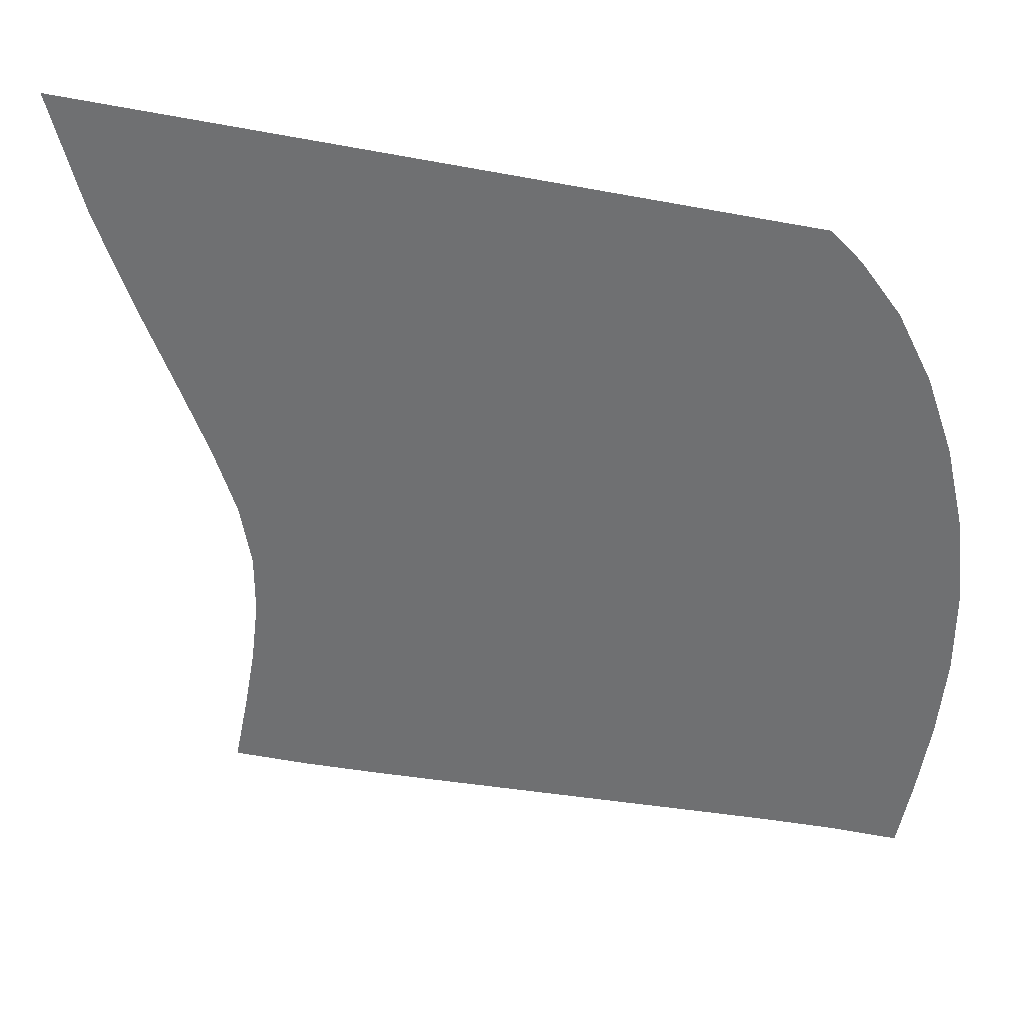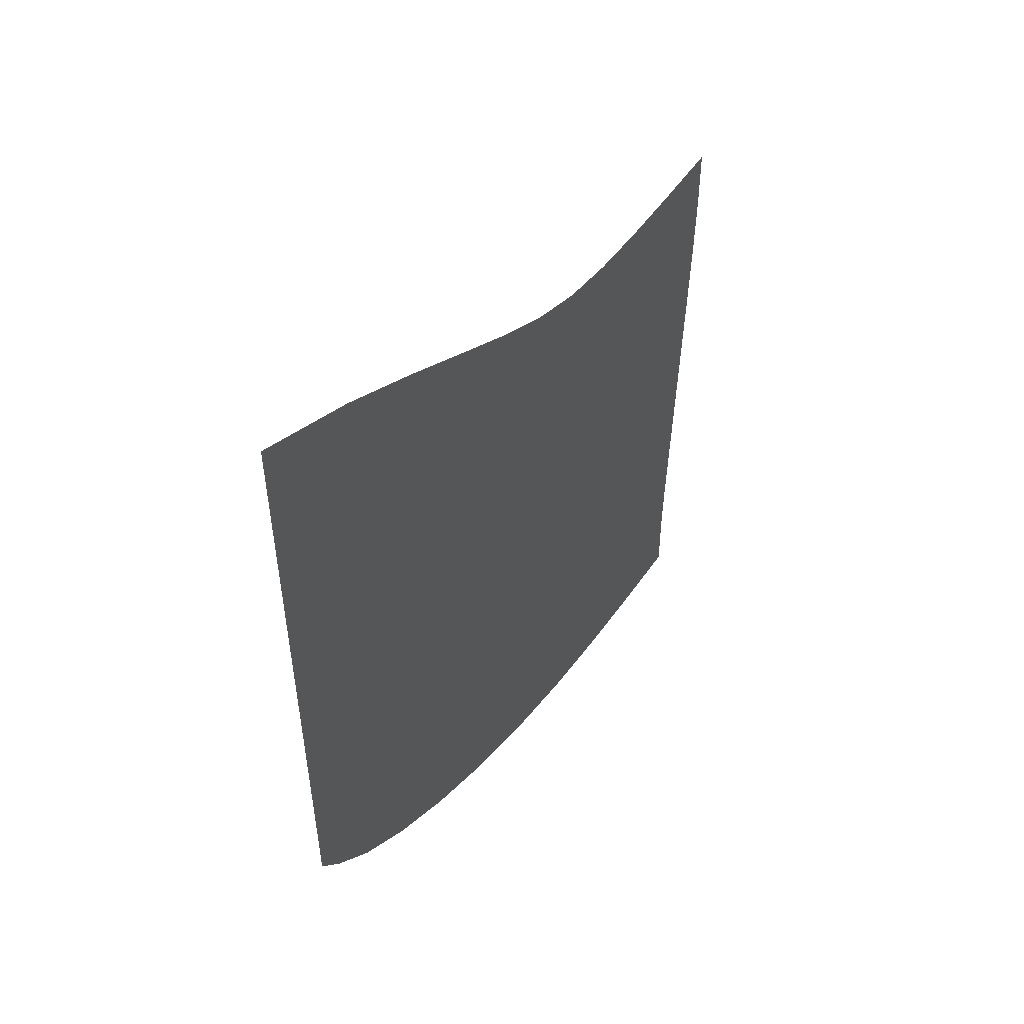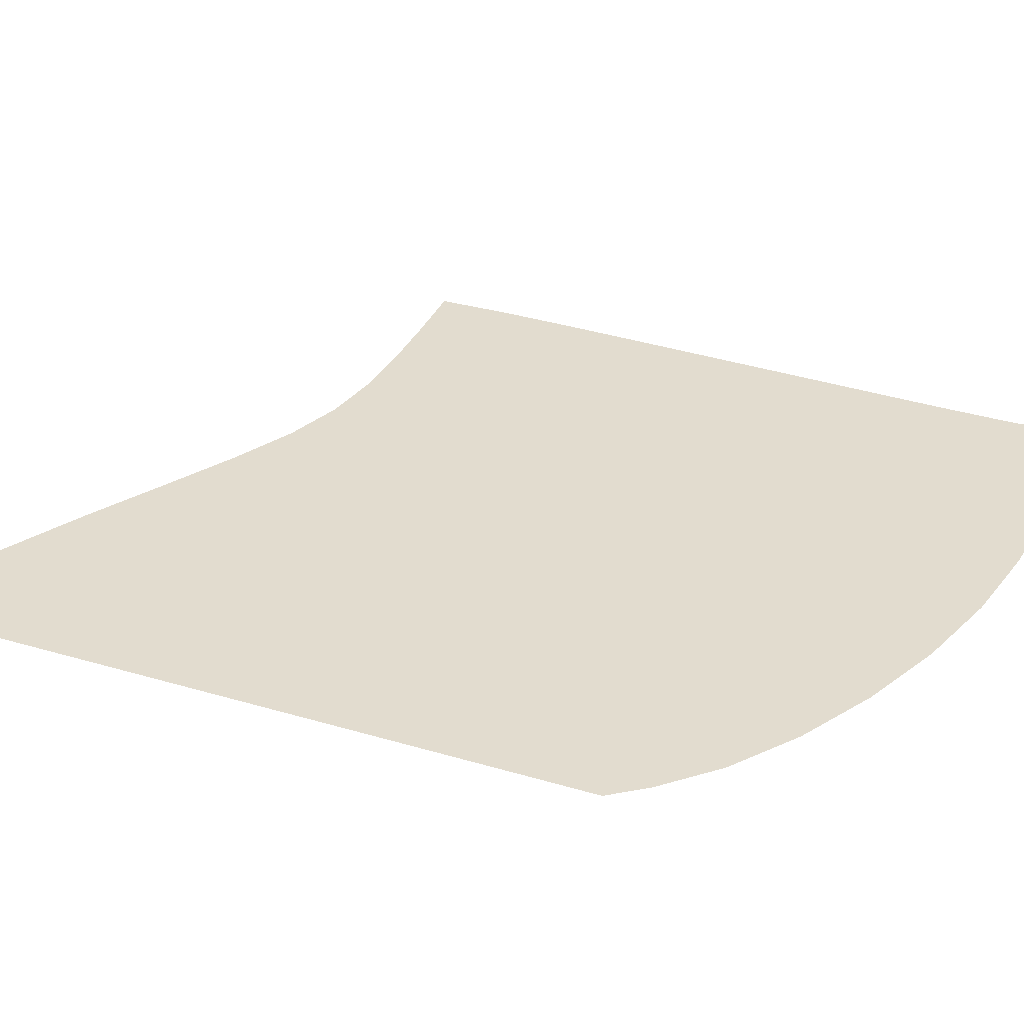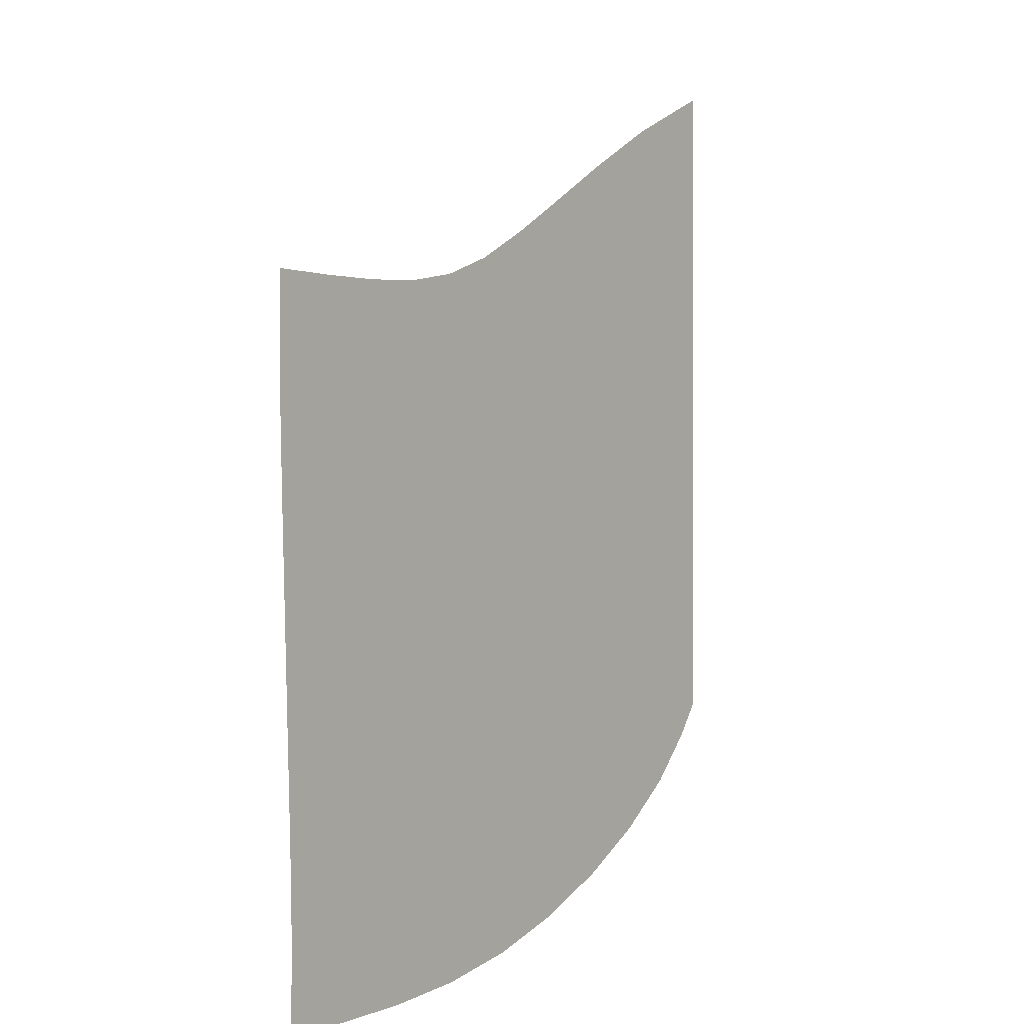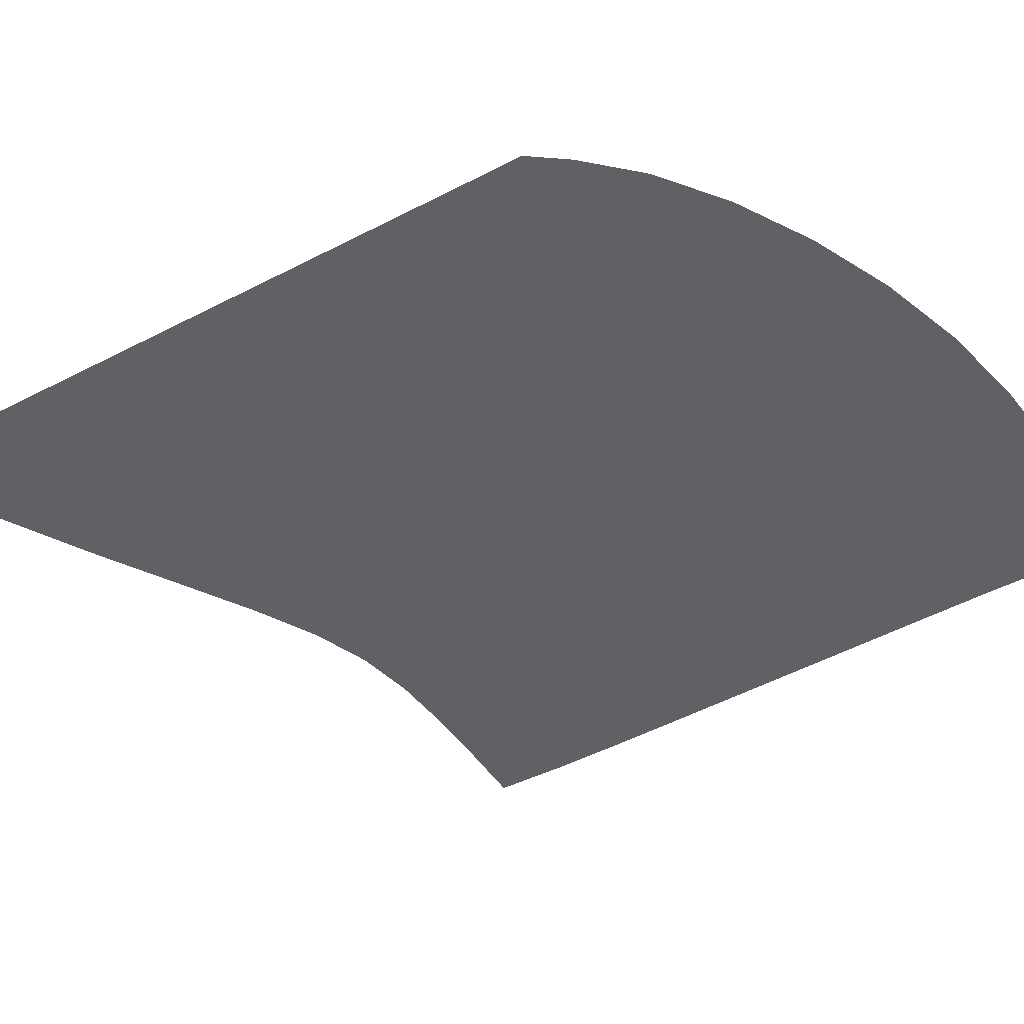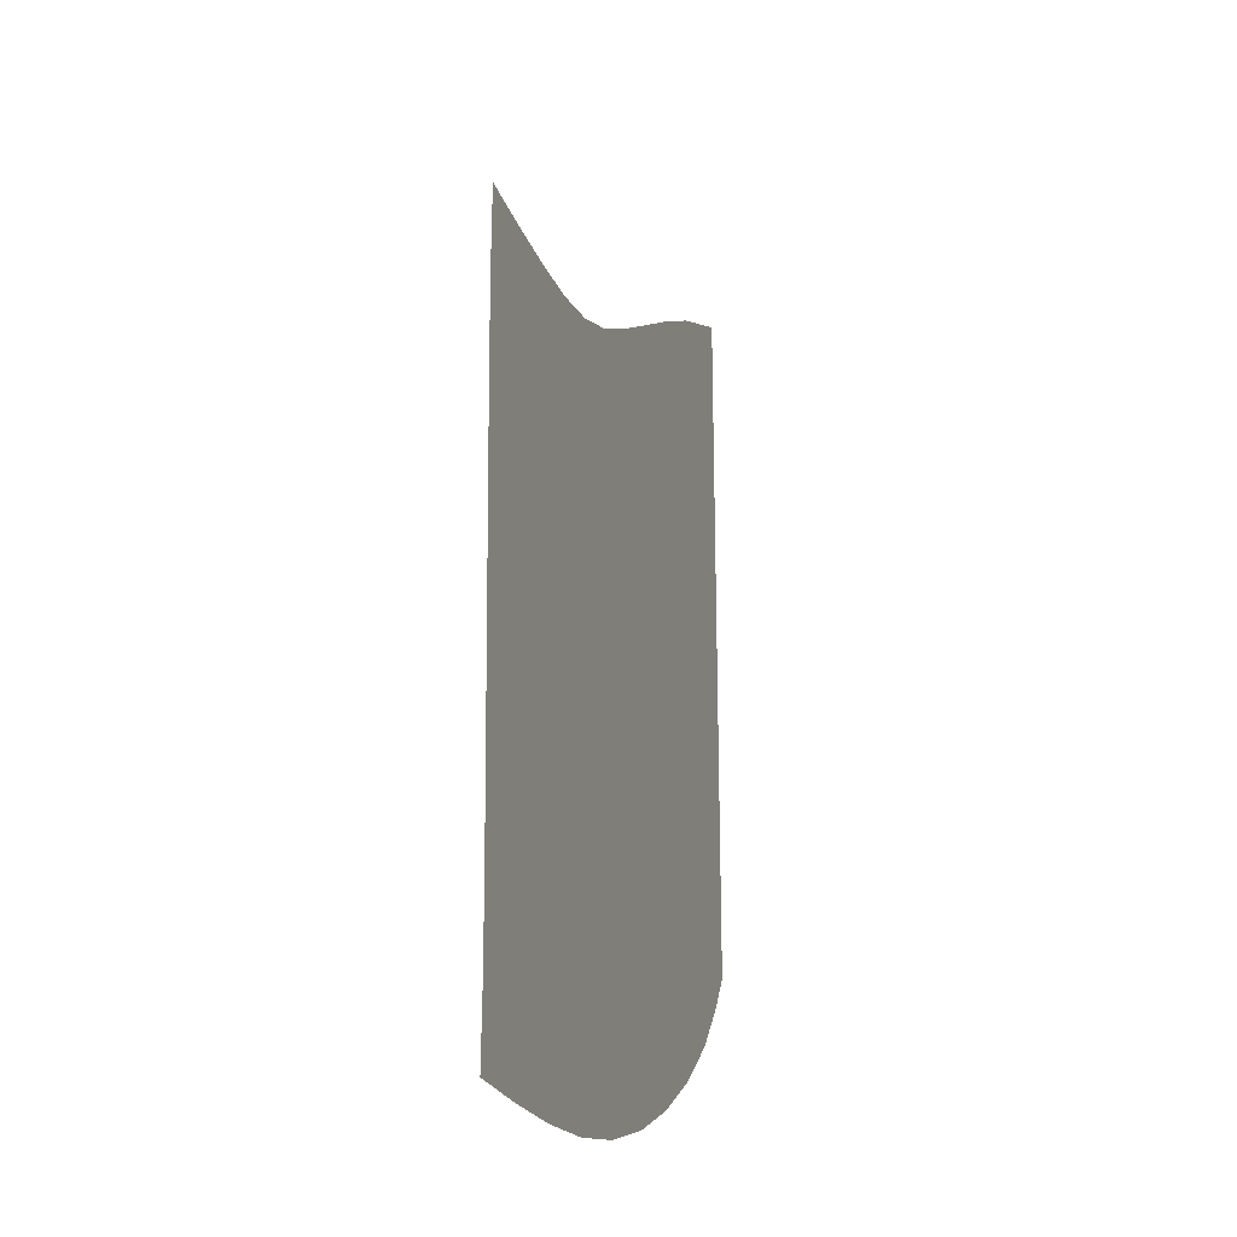
<metadata>
{"format":"obj","ext":"obj","renderer":"f3d","projection":"perspective","resolution":1024,"background":"white","views":[{"elev":-54.9,"azim":-101.0,"up":"+Z"},{"elev":53.7,"azim":-56.2,"up":"+Y"},{"elev":34.6,"azim":-68.3,"up":"+Z"},{"elev":-0.2,"azim":126.6,"up":"+Y"},{"elev":-45.9,"azim":-59.2,"up":"+Z"},{"elev":-23.6,"azim":106.0,"up":"+Y"}]}
</metadata>
<code>
v  0.001216  9.999  0
v  0.7755  9.63  0
v  1.407  9.271  0
v  1.949  8.941  0
v  2.428  8.654  0
v  2.862  8.421  0
v  3.273  8.266  0
v  3.682  8.187  0
v  4.111  8.155  0
v  4.565  8.146  0
v  5.042  8.148  0
v  0.000896  9.499  0
v  0.6395  9.166  0
v  1.219  8.822  0
v  1.746  8.499  0
v  2.235  8.211  0
v  2.701  7.971  0
v  3.161  7.799  0
v  3.623  7.702  0
v  4.088  7.66  0
v  4.562  7.647  0
v  5.049  7.644  0
v  0.000524  8.999  0
v  0.5697  8.669  0
v  1.109  8.339  0
v  1.621  8.026  0
v  2.114  7.743  0
v  2.598  7.507  0
v  3.084  7.332  0
v  3.571  7.225  0
v  4.058  7.171  0
v  4.546  7.15  0
v  5.04  7.14  0
v  0.000318  8.499  0
v  0.5304  8.165  0
v  1.044  7.84  0
v  1.545  7.534  0
v  2.039  7.259  0
v  2.532  7.03  0
v  3.03  6.857  0
v  3.53  6.745  0
v  4.029  6.683  0
v  4.526  6.654  0
v  5.024  6.639  0
v  0.000194  7.999  0
v  0.5066  7.659  0
v  1.004  7.334  0
v  1.497  7.033  0
v  1.99  6.765  0
v  2.487  6.542  0
v  2.99  6.372  0
v  3.496  6.258  0
v  4.002  6.192  0
v  4.506  6.158  0
v  5.007  6.14  0
v  0.00011  7.499  0
v  0.4899  7.154  0
v  0.9757  6.828  0
v  1.461  6.528  0
v  1.952  6.263  0
v  2.45  6.045  0
v  2.956  5.878  0
v  3.466  5.764  0
v  3.977  5.696  0
v  4.485  5.66  0
v  4.989  5.641  0
v  3.4e-05  6.999  0
v  0.4746  6.652  0
v  0.9478  6.323  0
v  1.425  6.021  0
v  1.913  5.757  0
v  2.412  5.54  0
v  2.921  5.375  0
v  3.436  5.263  0
v  3.952  5.195  0
v  4.465  5.16  0
v  4.972  5.141  0
v  -6.1e-05  6.499  0
v  0.4549  6.154  0
v  0.91  5.821  0
v  1.376  5.515  0
v  1.86  5.249  0
v  2.361  5.031  0
v  2.877  4.866  0
v  3.4  4.755  0
v  3.924  4.69  0
v  4.443  4.658  0
v  4.954  4.641  0
v  -0.000214  5.999  0
v  0.4214  5.661  0
v  0.8469  5.324  0
v  1.297  5.014  0
v  1.779  4.743  0
v  2.288  4.521  0
v  2.818  4.353  0
v  3.357  4.243  0
v  3.895  4.182  0
v  4.423  4.155  0
v  4.938  4.143  0
v  -0.000508  5.499  0
v  0.3525  5.182  0
v  0.7307  4.841  0
v  1.166  4.525  0
v  1.654  4.247  0
v  2.183  4.016  0
v  2.739  3.842  0
v  3.306  3.731  0
v  3.866  3.673  0
v  4.409  3.651  0
v  4.929  3.647  0
v  -0.001238  5  0
v  0.1806  4.749  0
v  0.5092  4.401  0
v  0.9522  4.068  0
v  1.47  3.772  0
v  2.038  3.525  0
v  2.639  3.338  0
v  3.251  3.221  0
v  3.845  3.165  0
v  4.409  3.148  0
v  4.941  3.148  0
f 1 2 13
f 1 13 12
f 2 3 14
f 2 14 13
f 3 4 15
f 3 15 14
f 4 5 16
f 4 16 15
f 5 6 17
f 5 17 16
f 6 7 18
f 6 18 17
f 7 8 19
f 7 19 18
f 8 9 20
f 8 20 19
f 9 10 21
f 9 21 20
f 10 11 22
f 10 22 21
f 12 13 24
f 12 24 23
f 13 14 25
f 13 25 24
f 14 15 26
f 14 26 25
f 15 16 27
f 15 27 26
f 16 17 28
f 16 28 27
f 17 18 29
f 17 29 28
f 18 19 30
f 18 30 29
f 19 20 31
f 19 31 30
f 20 21 32
f 20 32 31
f 21 22 33
f 21 33 32
f 23 24 35
f 23 35 34
f 24 25 36
f 24 36 35
f 25 26 37
f 25 37 36
f 26 27 38
f 26 38 37
f 27 28 39
f 27 39 38
f 28 29 40
f 28 40 39
f 29 30 41
f 29 41 40
f 30 31 42
f 30 42 41
f 31 32 43
f 31 43 42
f 32 33 44
f 32 44 43
f 34 35 46
f 34 46 45
f 35 36 47
f 35 47 46
f 36 37 48
f 36 48 47
f 37 38 49
f 37 49 48
f 38 39 50
f 38 50 49
f 39 40 51
f 39 51 50
f 40 41 52
f 40 52 51
f 41 42 53
f 41 53 52
f 42 43 54
f 42 54 53
f 43 44 55
f 43 55 54
f 45 46 57
f 45 57 56
f 46 47 58
f 46 58 57
f 47 48 59
f 47 59 58
f 48 49 60
f 48 60 59
f 49 50 61
f 49 61 60
f 50 51 62
f 50 62 61
f 51 52 63
f 51 63 62
f 52 53 64
f 52 64 63
f 53 54 65
f 53 65 64
f 54 55 66
f 54 66 65
f 56 57 68
f 56 68 67
f 57 58 69
f 57 69 68
f 58 59 70
f 58 70 69
f 59 60 71
f 59 71 70
f 60 61 72
f 60 72 71
f 61 62 73
f 61 73 72
f 62 63 74
f 62 74 73
f 63 64 75
f 63 75 74
f 64 65 76
f 64 76 75
f 65 66 77
f 65 77 76
f 67 68 79
f 67 79 78
f 68 69 80
f 68 80 79
f 69 70 81
f 69 81 80
f 70 71 82
f 70 82 81
f 71 72 83
f 71 83 82
f 72 73 84
f 72 84 83
f 73 74 85
f 73 85 84
f 74 75 86
f 74 86 85
f 75 76 87
f 75 87 86
f 76 77 88
f 76 88 87
f 78 79 90
f 78 90 89
f 79 80 91
f 79 91 90
f 80 81 92
f 80 92 91
f 81 82 93
f 81 93 92
f 82 83 94
f 82 94 93
f 83 84 95
f 83 95 94
f 84 85 96
f 84 96 95
f 85 86 97
f 85 97 96
f 86 87 98
f 86 98 97
f 87 88 99
f 87 99 98
f 89 90 101
f 89 101 100
f 90 91 102
f 90 102 101
f 91 92 103
f 91 103 102
f 92 93 104
f 92 104 103
f 93 94 105
f 93 105 104
f 94 95 106
f 94 106 105
f 95 96 107
f 95 107 106
f 96 97 108
f 96 108 107
f 97 98 109
f 97 109 108
f 98 99 110
f 98 110 109
f 100 101 112
f 100 112 111
f 101 102 113
f 101 113 112
f 102 103 114
f 102 114 113
f 103 104 115
f 103 115 114
f 104 105 116
f 104 116 115
f 105 106 117
f 105 117 116
f 106 107 118
f 106 118 117
f 107 108 119
f 107 119 118
f 108 109 120
f 108 120 119
f 109 110 121
f 109 121 120

</code>
